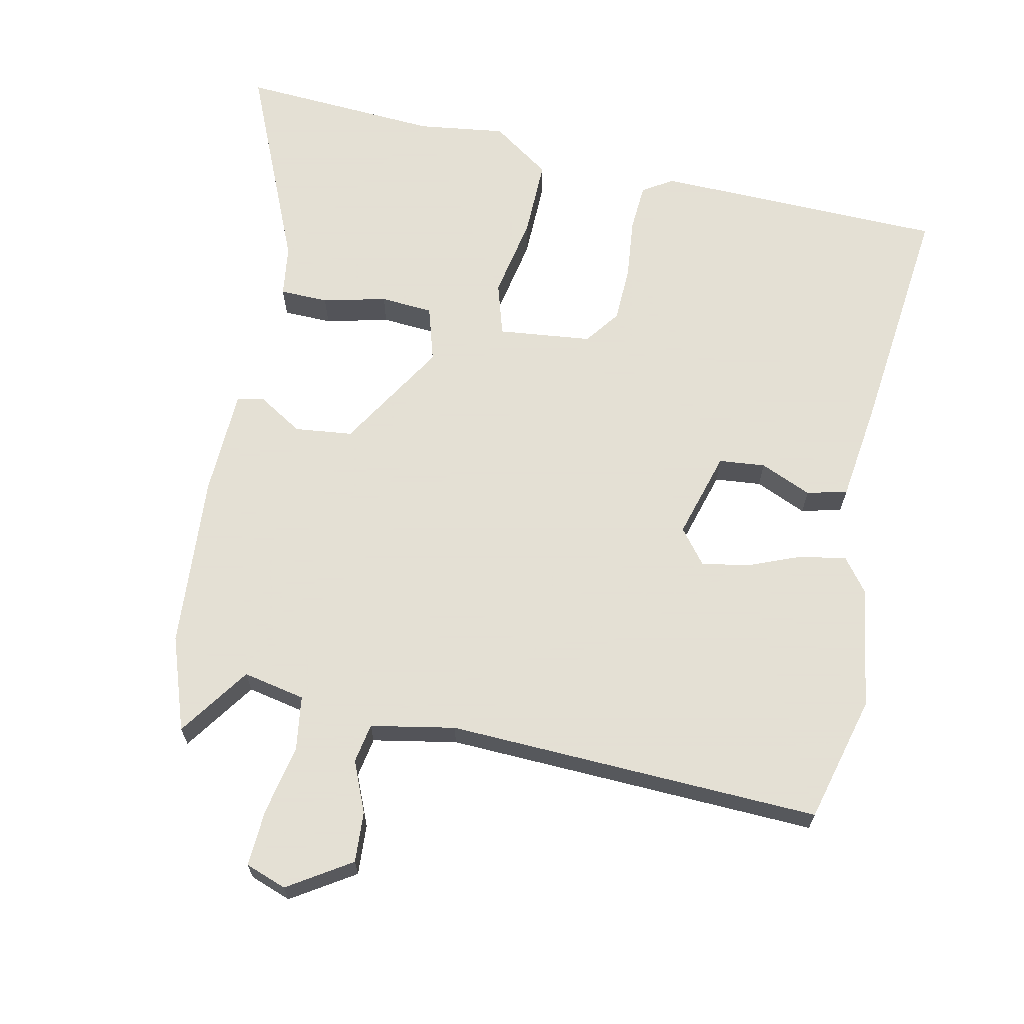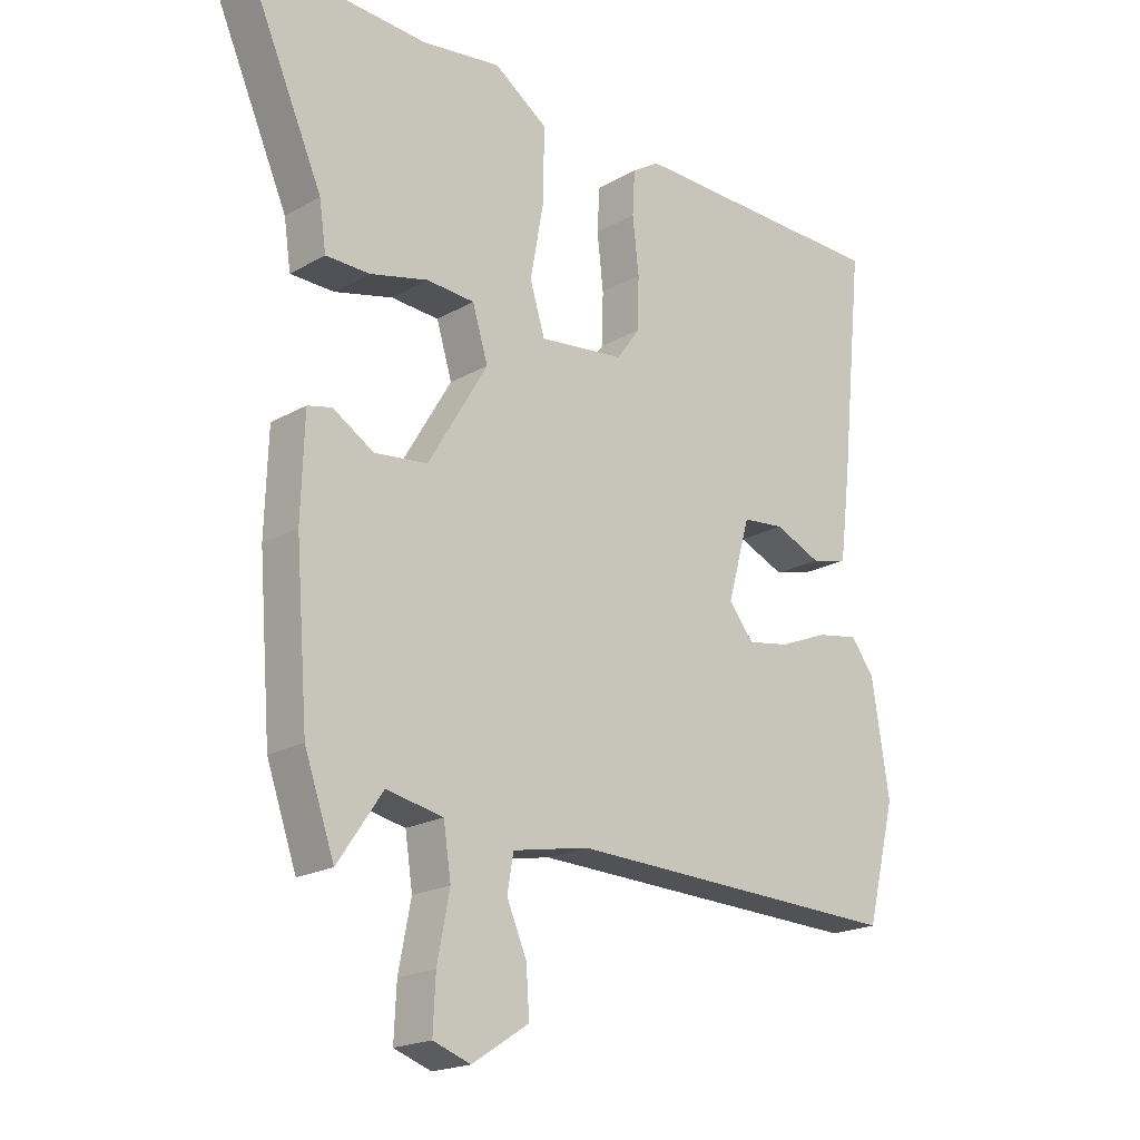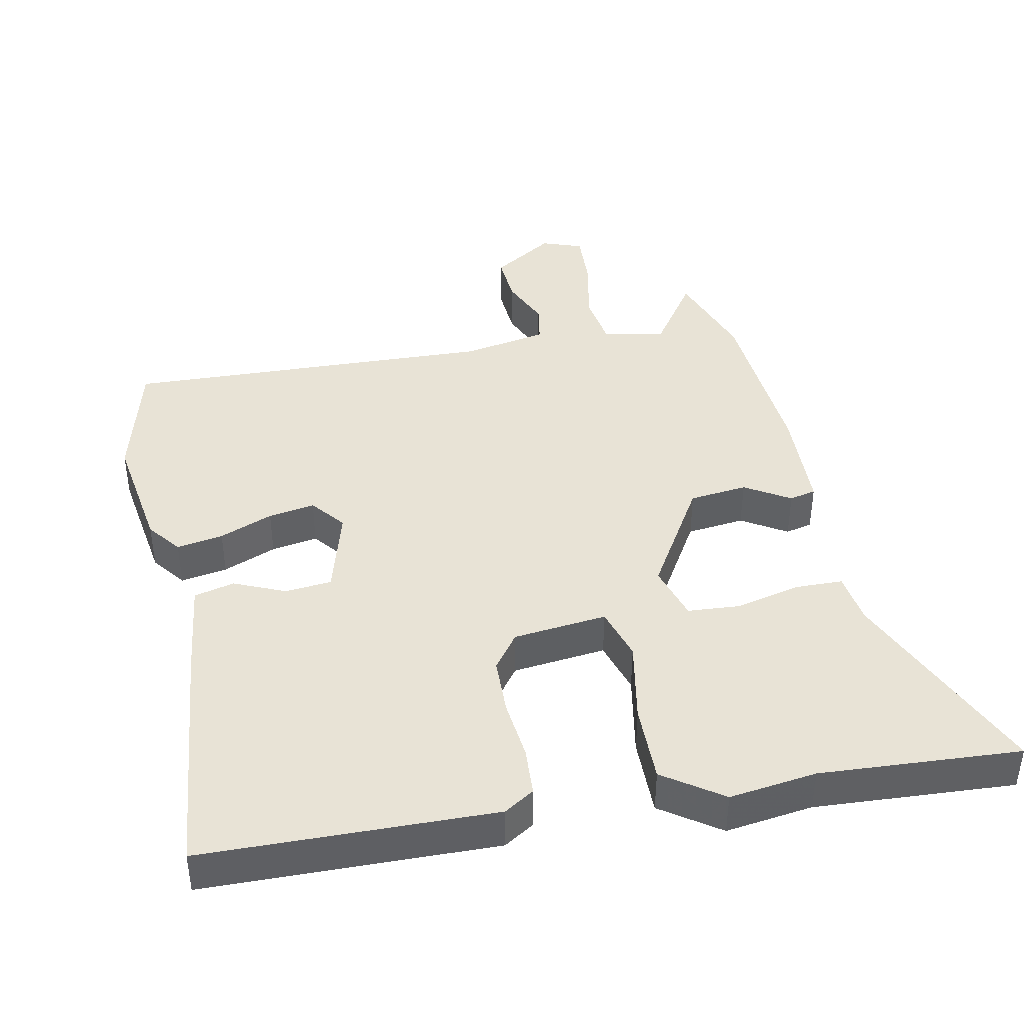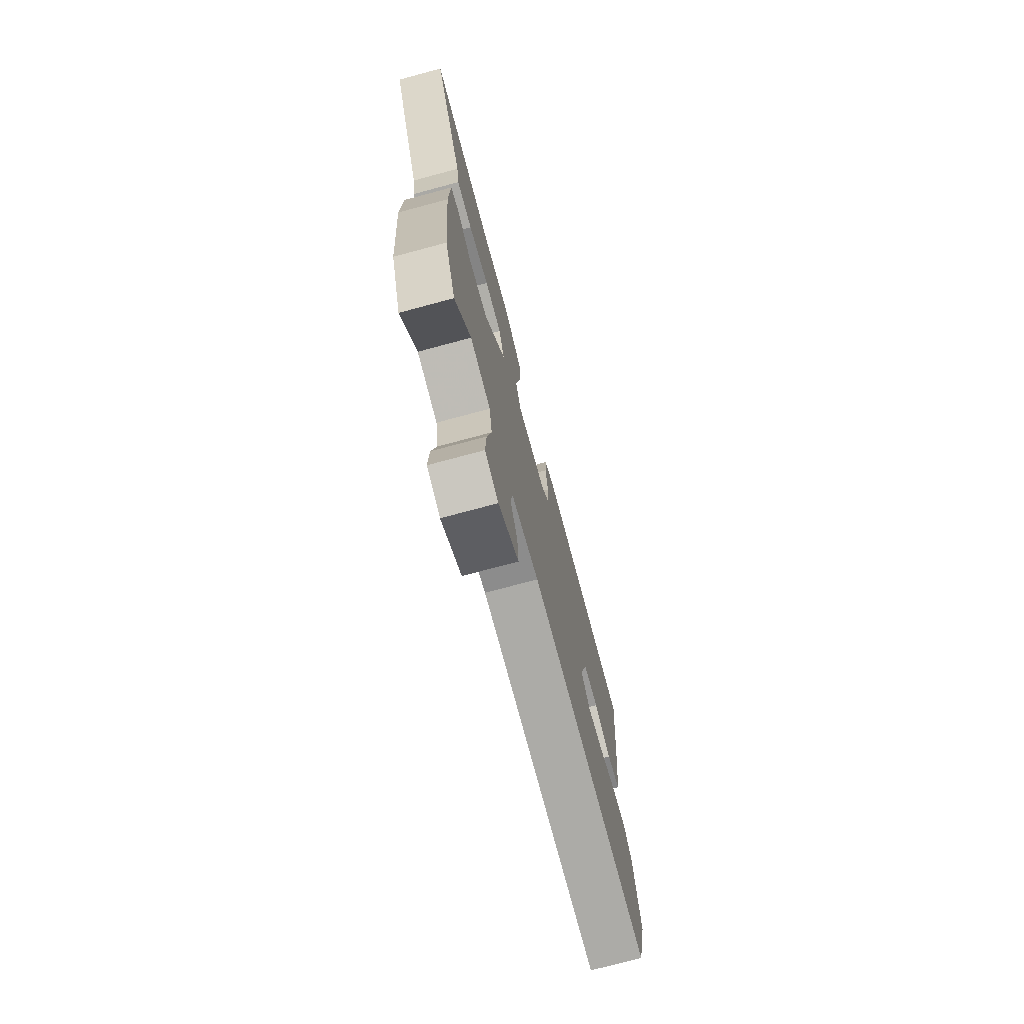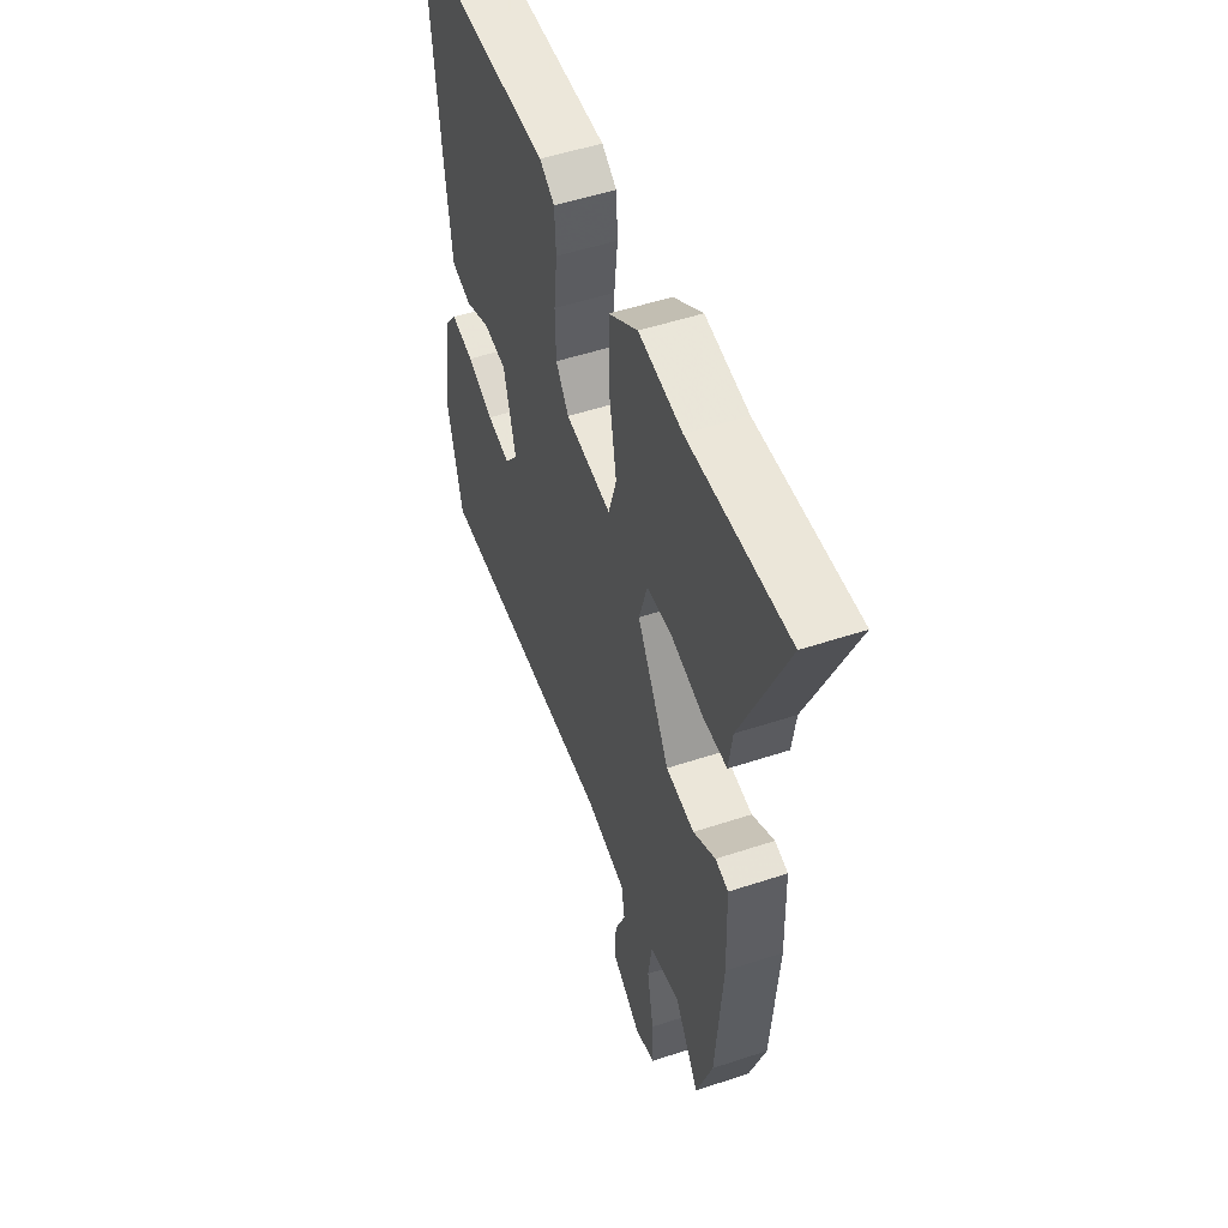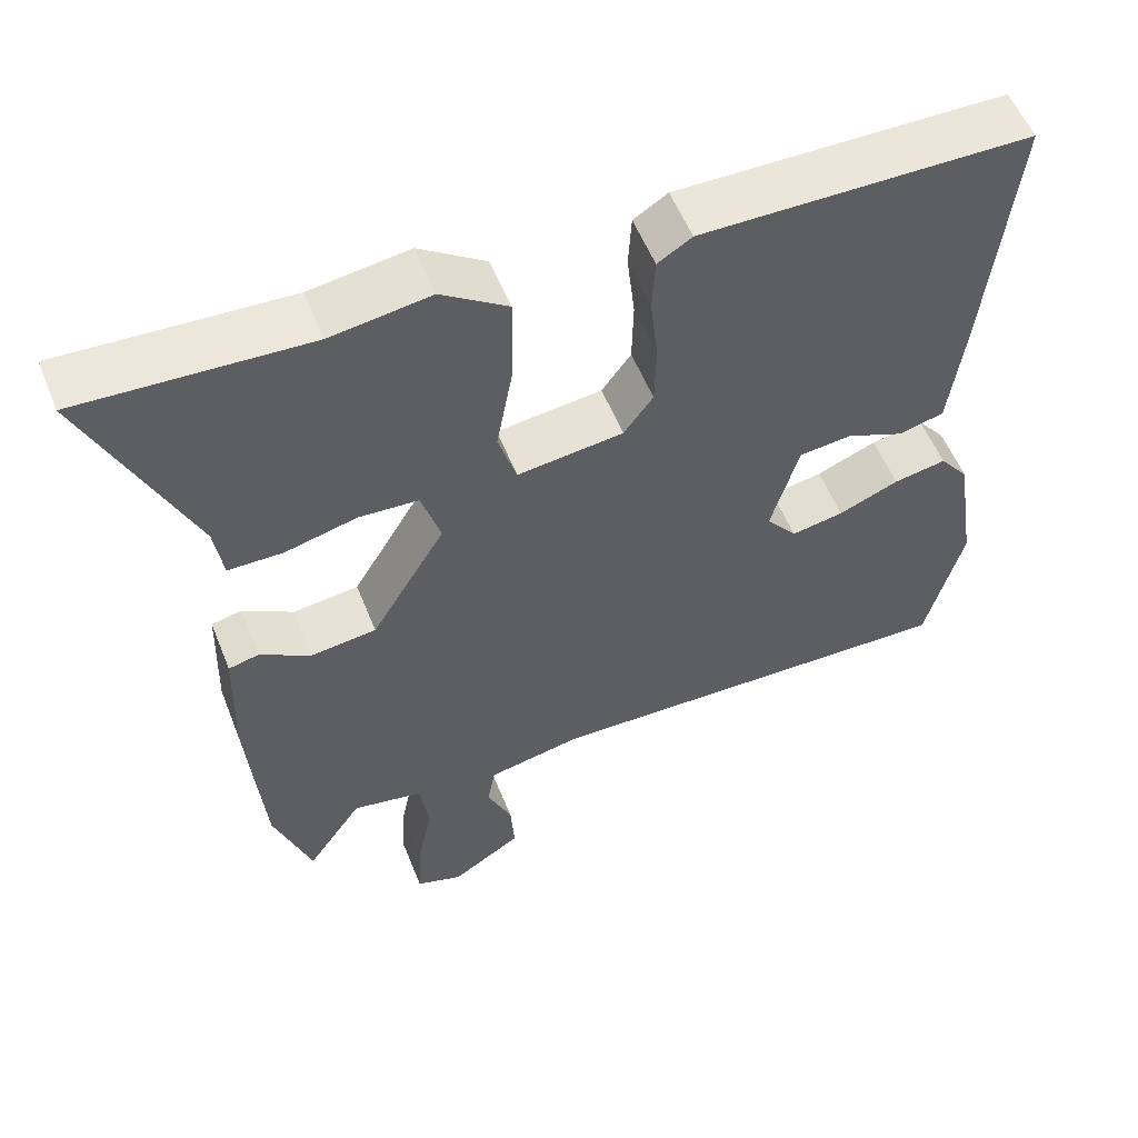
<metadata>
{"format":"obj","ext":"obj","renderer":"f3d","projection":"perspective","resolution":1024,"background":"white","views":[{"elev":66.2,"azim":-167.6,"up":"+Y"},{"elev":-19.8,"azim":136.4,"up":"+Z"},{"elev":41.5,"azim":-11.2,"up":"+Y"},{"elev":-74.6,"azim":105.0,"up":"+Z"},{"elev":51.7,"azim":70.3,"up":"+Z"},{"elev":55.9,"azim":158.3,"up":"+Z"}]}
</metadata>
<code>
v 0.35 0.07 0.492
v 0.643 0.07 0.508
v 0.511 0.07 0.208
v 0.5 0.07 0.132
v 0.429 0.07 0.131
v 0.336 0.07 0.154
v 0.259 0.07 0.149
v 0.234 0.07 0.067
v 0.33 0.07 -0.094
v 0.415 0.07 -0.104
v 0.481 0.07 -0.064
v 0.52 0.07 -0.073
v 0.525 0.07 -0.23
v 0.505 0.07 -0.486
v 0.457 0.07 -0.623
v 0.385 0.07 -0.518
v 0.294 0.07 -0.536
v 0.282 0.07 -0.616
v 0.302 0.07 -0.718
v 0.306 0.07 -0.801
v 0.246 0.07 -0.822
v 0.155 0.07 -0.763
v 0.16 0.07 -0.689
v 0.192 0.07 -0.615
v 0.182 0.07 -0.557
v 0.059 0.07 -0.533
v -0.487 0.07 -0.55
v -0.534 0.07 -0.365
v -0.506 0.07 -0.186
v -0.468 0.07 -0.137
v -0.4 0.07 -0.149
v -0.322 0.07 -0.181
v -0.254 0.07 -0.193
v -0.214 0.07 -0.143
v -0.25 0.07 -0.015
v -0.318 0.07 -0.008
v -0.393 0.07 -0.04
v -0.452 0.07 -0.025
v -0.47 0.07 0.119
v -0.506 0.07 0.47
v -0.08 0.07 0.476
v -0.036 0.07 0.448
v -0.032 0.07 0.377
v -0.042 0.07 0.288
v -0.04 0.07 0.205
v -0.002 0.07 0.153
v 0.135 0.07 0.137
v 0.159 0.07 0.215
v 0.137 0.07 0.336
v 0.136 0.07 0.451
v 0.222 0.07 0.51
v 0.35 0 0.492
v 0.643 0 0.508
v 0.511 0 0.208
v 0.5 0 0.132
v 0.429 0 0.131
v 0.336 0 0.154
v 0.259 0 0.149
v 0.234 0 0.067
v 0.33 0 -0.094
v 0.415 0 -0.104
v 0.481 0 -0.064
v 0.52 0 -0.073
v 0.525 0 -0.23
v 0.505 0 -0.486
v 0.457 0 -0.623
v 0.385 0 -0.518
v 0.294 0 -0.536
v 0.282 0 -0.616
v 0.302 0 -0.718
v 0.306 0 -0.801
v 0.246 0 -0.822
v 0.155 0 -0.763
v 0.16 0 -0.689
v 0.192 0 -0.615
v 0.182 0 -0.557
v 0.059 0 -0.533
v -0.487 0 -0.55
v -0.534 0 -0.365
v -0.506 0 -0.186
v -0.468 0 -0.137
v -0.4 0 -0.149
v -0.322 0 -0.181
v -0.254 0 -0.193
v -0.214 0 -0.143
v -0.25 0 -0.015
v -0.318 0 -0.008
v -0.393 0 -0.04
v -0.452 0 -0.025
v -0.47 0 0.119
v -0.506 0 0.47
v -0.08 0 0.476
v -0.036 0 0.448
v -0.032 0 0.377
v -0.042 0 0.288
v -0.04 0 0.205
v -0.002 0 0.153
v 0.135 0 0.137
v 0.159 0 0.215
v 0.137 0 0.336
v 0.136 0 0.451
v 0.222 0 0.51
f 50 51 1
f 49 50 1
f 48 49 1
f 1 2 3
f 48 1 3
f 47 48 3
f 42 43 44
f 41 42 44
f 40 41 44
f 39 40 44
f 38 39 44
f 37 38 44
f 36 37 44
f 35 36 44 45
f 34 35 45 46
f 30 31 32
f 29 30 32
f 28 29 32
f 27 28 32
f 26 27 32
f 25 26 32 33
f 22 23 24
f 21 22 24
f 20 21 24
f 19 20 24
f 18 19 24
f 17 18 24 25
f 25 33 34
f 17 25 34
f 16 17 34
f 14 15 16
f 13 14 16
f 12 13 16
f 11 12 16
f 10 11 16
f 3 4 5 6
f 3 6 7
f 47 3 7
f 16 34 46 47
f 9 10 16
f 8 9 16 47
f 7 8 47
f 52 102 101
f 52 101 100
f 52 100 99
f 54 53 52
f 54 52 99
f 54 99 98
f 95 94 93
f 95 93 92
f 95 92 91
f 95 91 90
f 95 90 89
f 95 89 88
f 95 88 87
f 96 95 87 86
f 97 96 86 85
f 83 82 81
f 83 81 80
f 83 80 79
f 83 79 78
f 83 78 77
f 84 83 77 76
f 75 74 73
f 75 73 72
f 75 72 71
f 75 71 70
f 75 70 69
f 76 75 69 68
f 85 84 76
f 85 76 68
f 85 68 67
f 67 66 65
f 67 65 64
f 67 64 63
f 67 63 62
f 67 62 61
f 57 56 55 54
f 58 57 54
f 58 54 98
f 98 97 85 67
f 67 61 60
f 98 67 60 59
f 98 59 58
f 1 52 53 2
f 2 53 54 3
f 3 54 55 4
f 4 55 56 5
f 5 56 57 6
f 6 57 58 7
f 7 58 59 8
f 8 59 60 9
f 9 60 61 10
f 10 61 62 11
f 11 62 63 12
f 12 63 64 13
f 13 64 65 14
f 14 65 66 15
f 15 66 67 16
f 16 67 68 17
f 17 68 69 18
f 18 69 70 19
f 19 70 71 20
f 20 71 72 21
f 21 72 73 22
f 22 73 74 23
f 23 74 75 24
f 24 75 76 25
f 25 76 77 26
f 26 77 78 27
f 27 78 79 28
f 28 79 80 29
f 29 80 81 30
f 30 81 82 31
f 31 82 83 32
f 32 83 84 33
f 33 84 85 34
f 34 85 86 35
f 35 86 87 36
f 36 87 88 37
f 37 88 89 38
f 38 89 90 39
f 39 90 91 40
f 40 91 92 41
f 41 92 93 42
f 42 93 94 43
f 43 94 95 44
f 44 95 96 45
f 45 96 97 46
f 46 97 98 47
f 47 98 99 48
f 48 99 100 49
f 49 100 101 50
f 50 101 102 51
f 51 102 52 1

</code>
